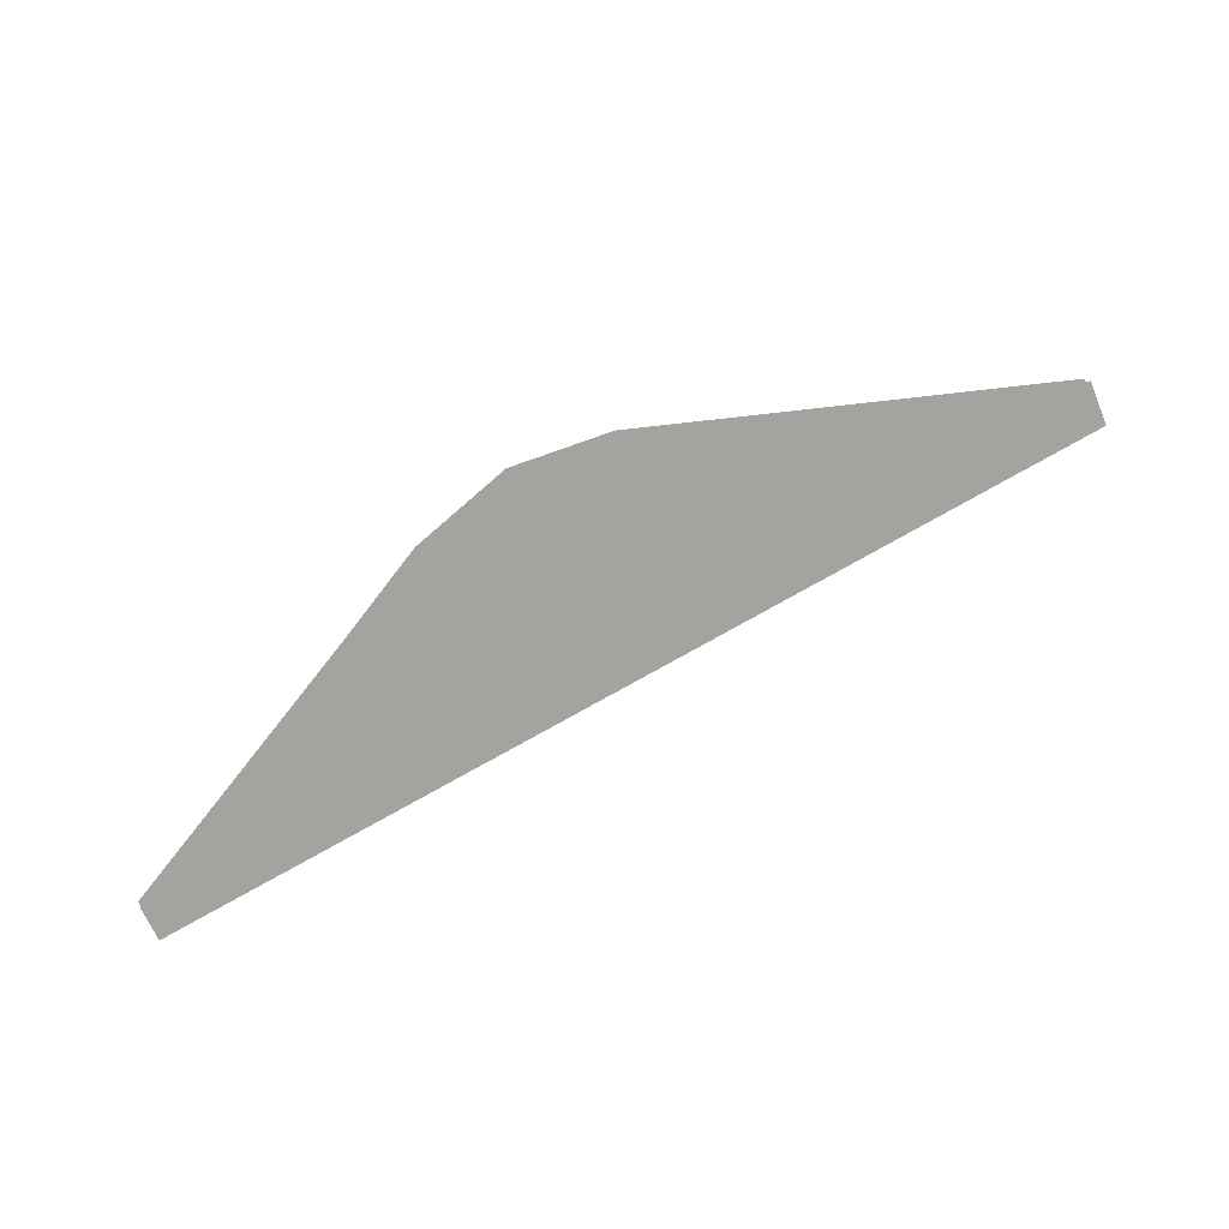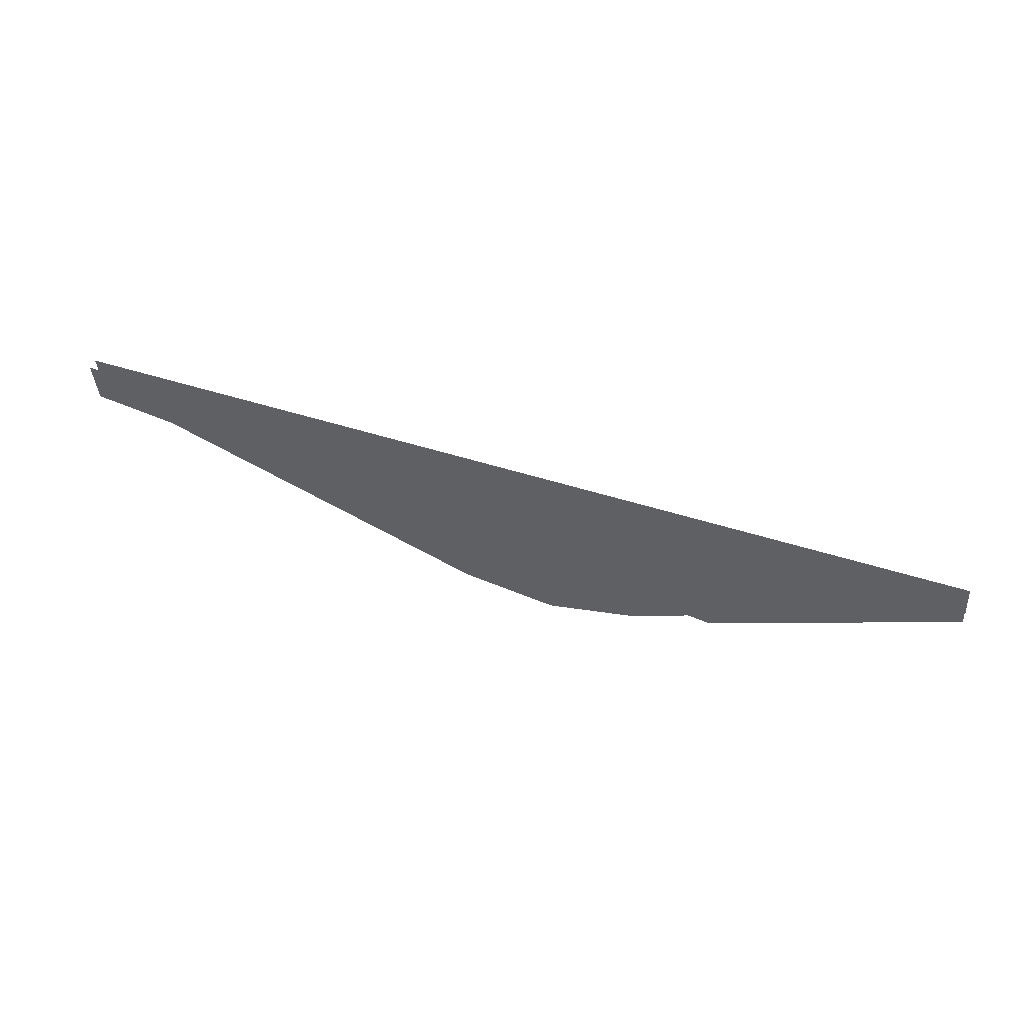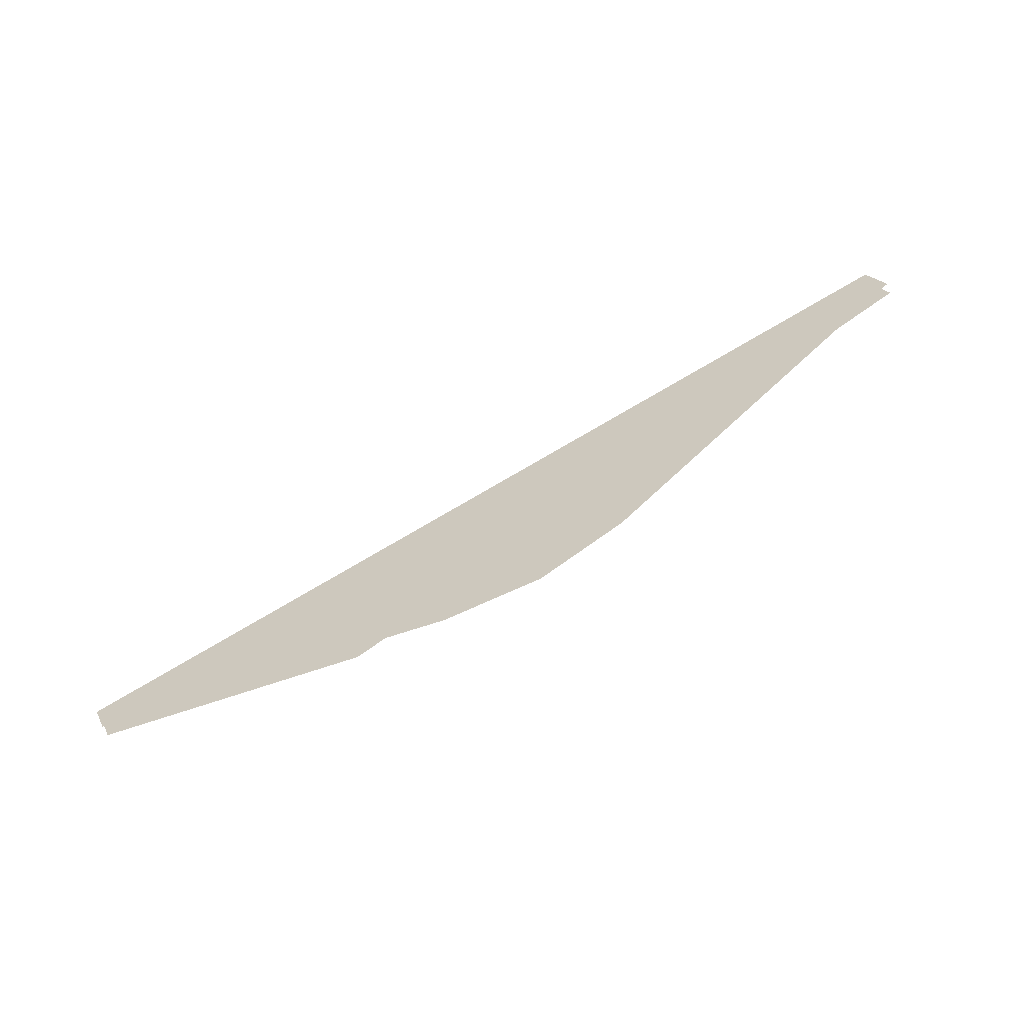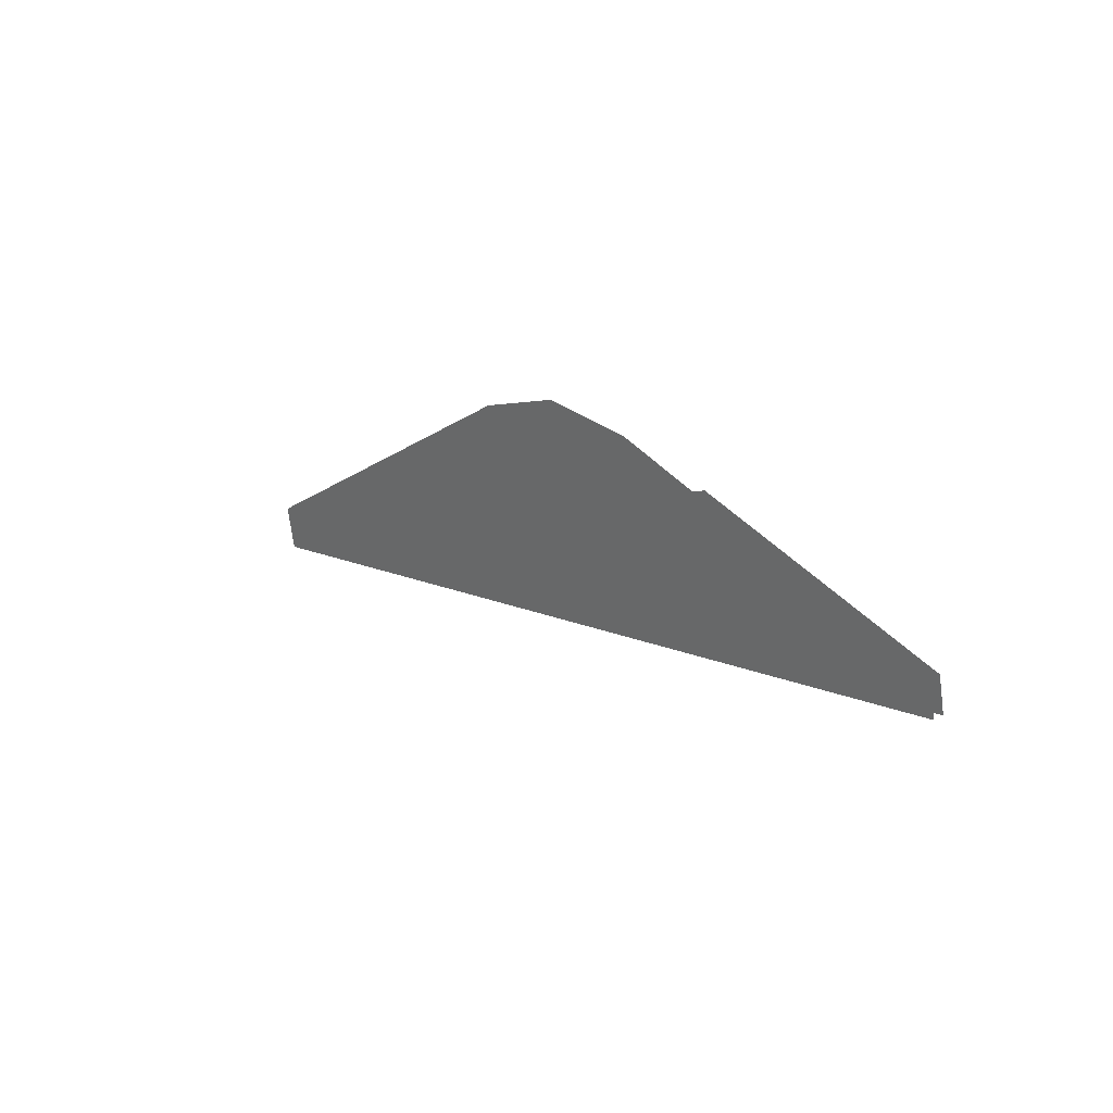
<metadata>
{"format":"obj","ext":"obj","renderer":"f3d","projection":"perspective","resolution":1024,"background":"white","views":[{"elev":-61.4,"azim":-146.2,"up":"+Z"},{"elev":-42.6,"azim":15.4,"up":"+Z"},{"elev":25.2,"azim":170.5,"up":"+Z"},{"elev":26.9,"azim":72.1,"up":"+Y"}]}
</metadata>
<code>
v -113.2 104.1 148.9
v -90.9 109.3 139.6
v -113.4 105.3 149
v -91.08 110.2 139.7
v -97.56 111.9 142.4
v -99.81 112.5 143.3
v -104.5 111.6 145.2
v -102.2 112.6 144.3
v -113.3 104.1 148.6
v -113.5 105.3 148.7
v -91.01 109.3 139.4
v -91.19 110.2 139.4
v -97.67 111.9 142.1
v -99.93 112.5 143
v -104.6 111.6 145
v -102.3 112.6 144
f 1 2 3
f 3 2 4
f 3 4 3
f 3 4 5
f 3 5 3
f 3 5 6
f 3 6 7
f 7 6 8
f 7 8 8
f 8 8 9
f 8 9 9
f 9 9 10
f 9 10 11
f 11 10 10
f 11 10 12
f 12 10 10
f 12 10 13
f 13 10 10

</code>
